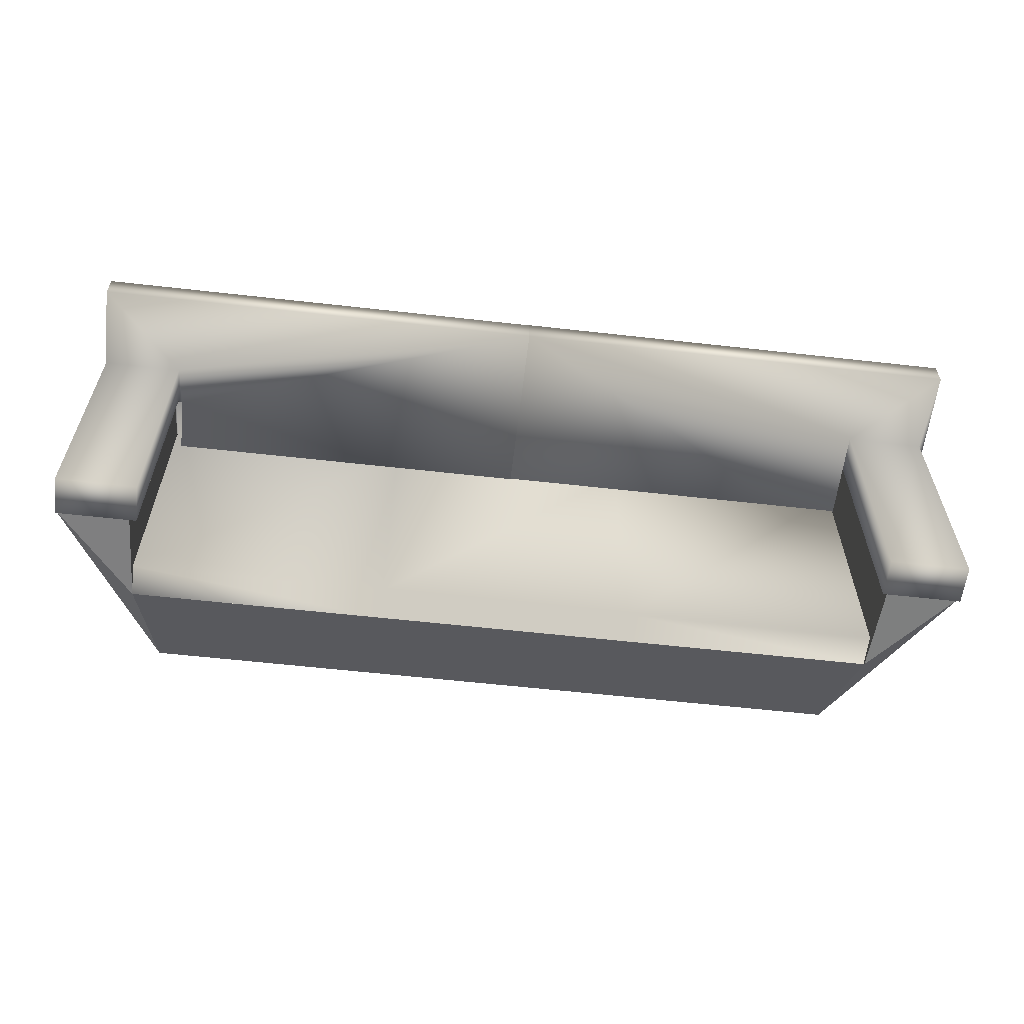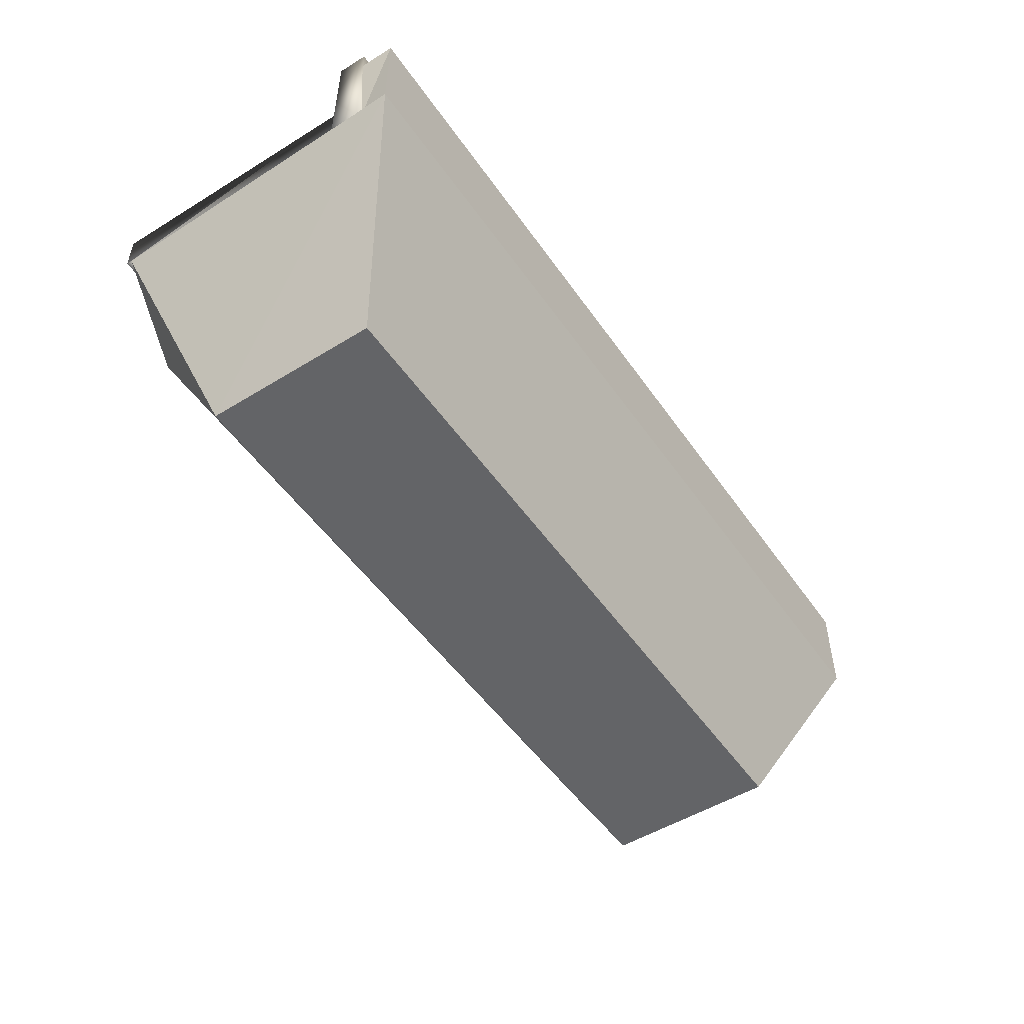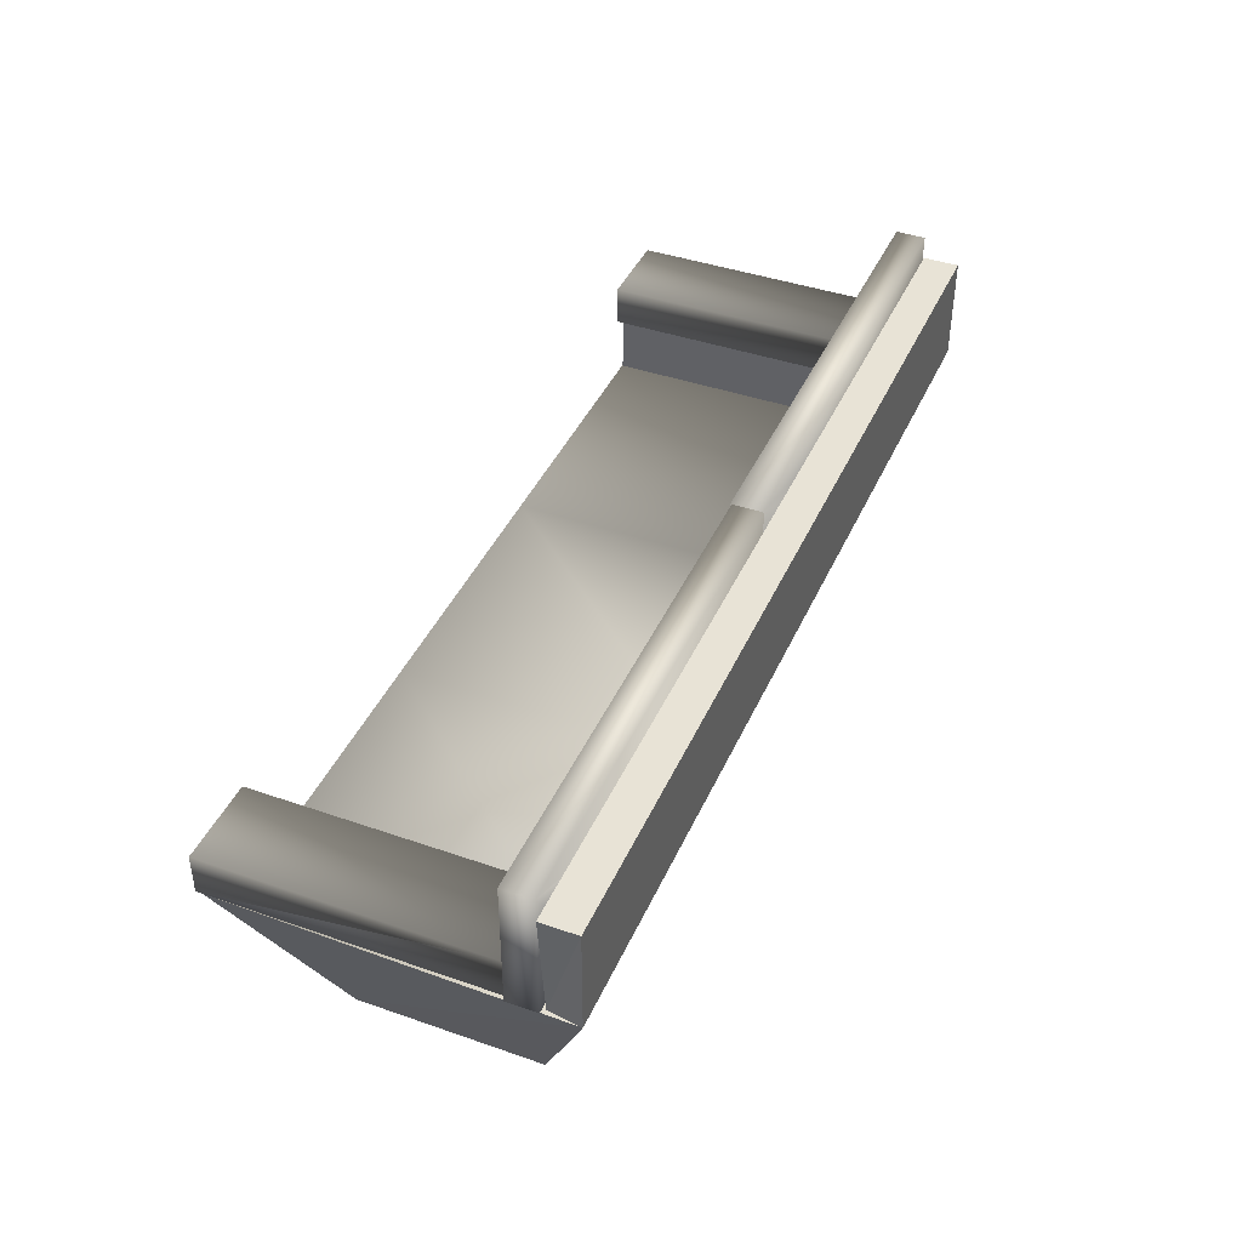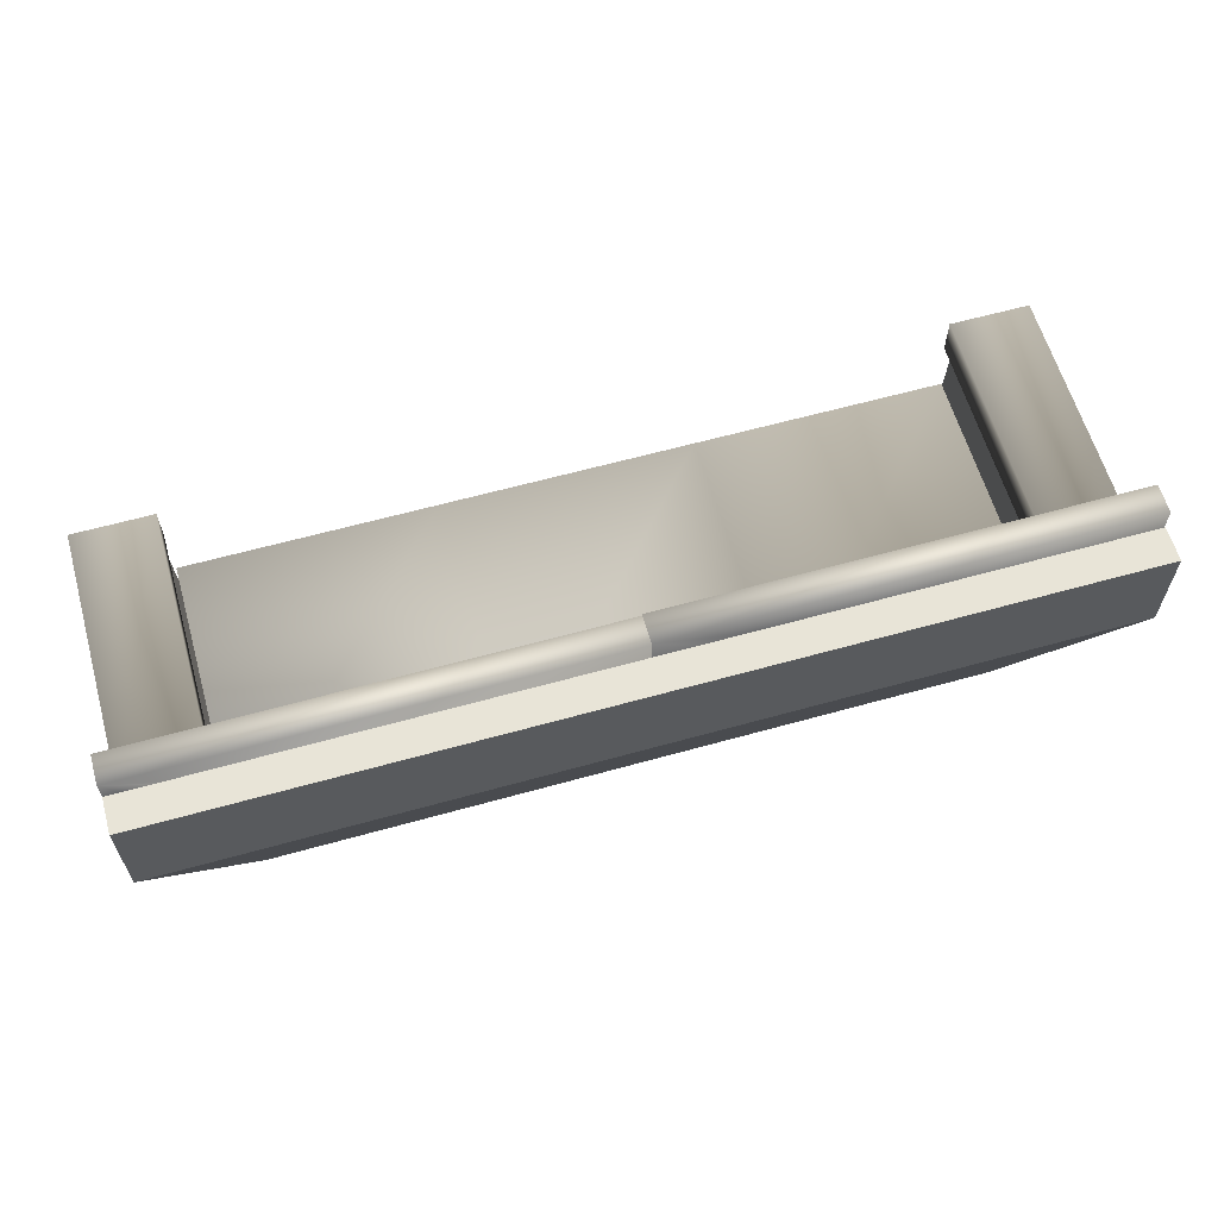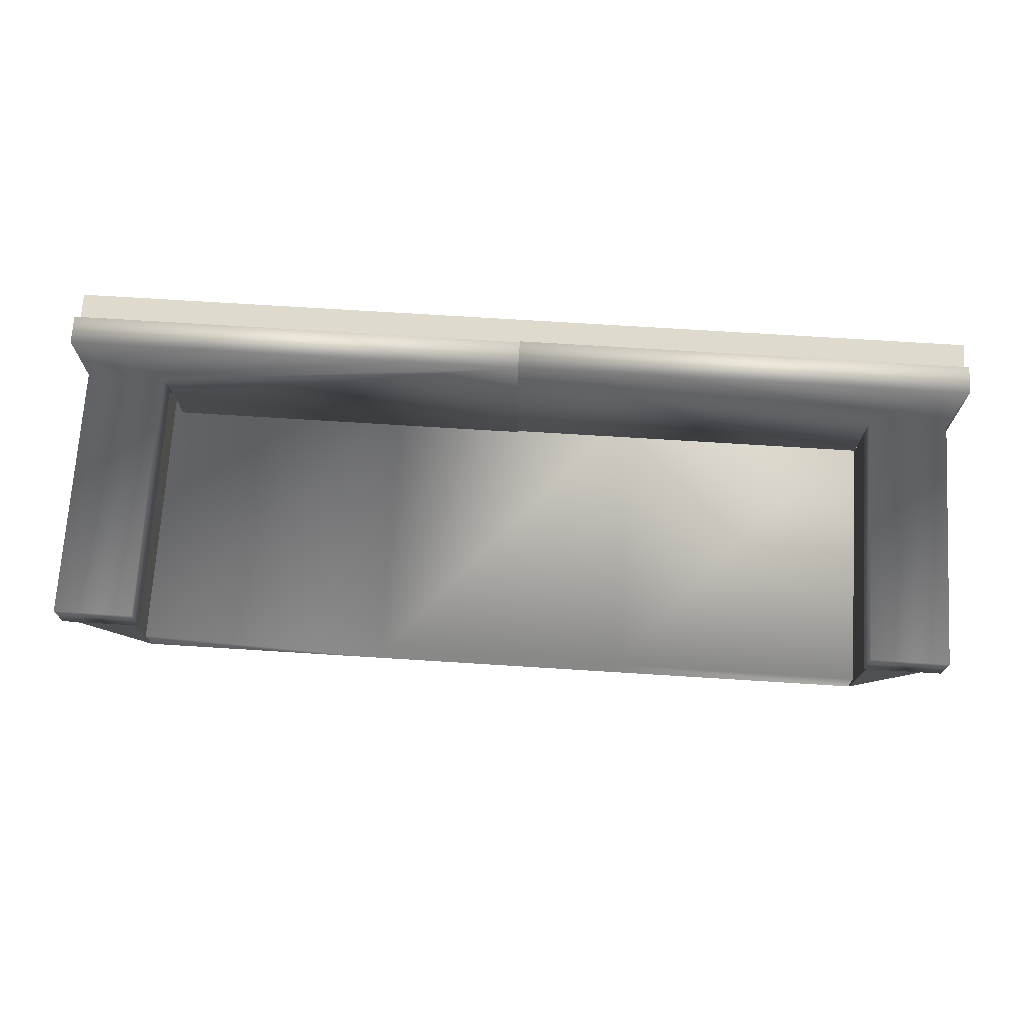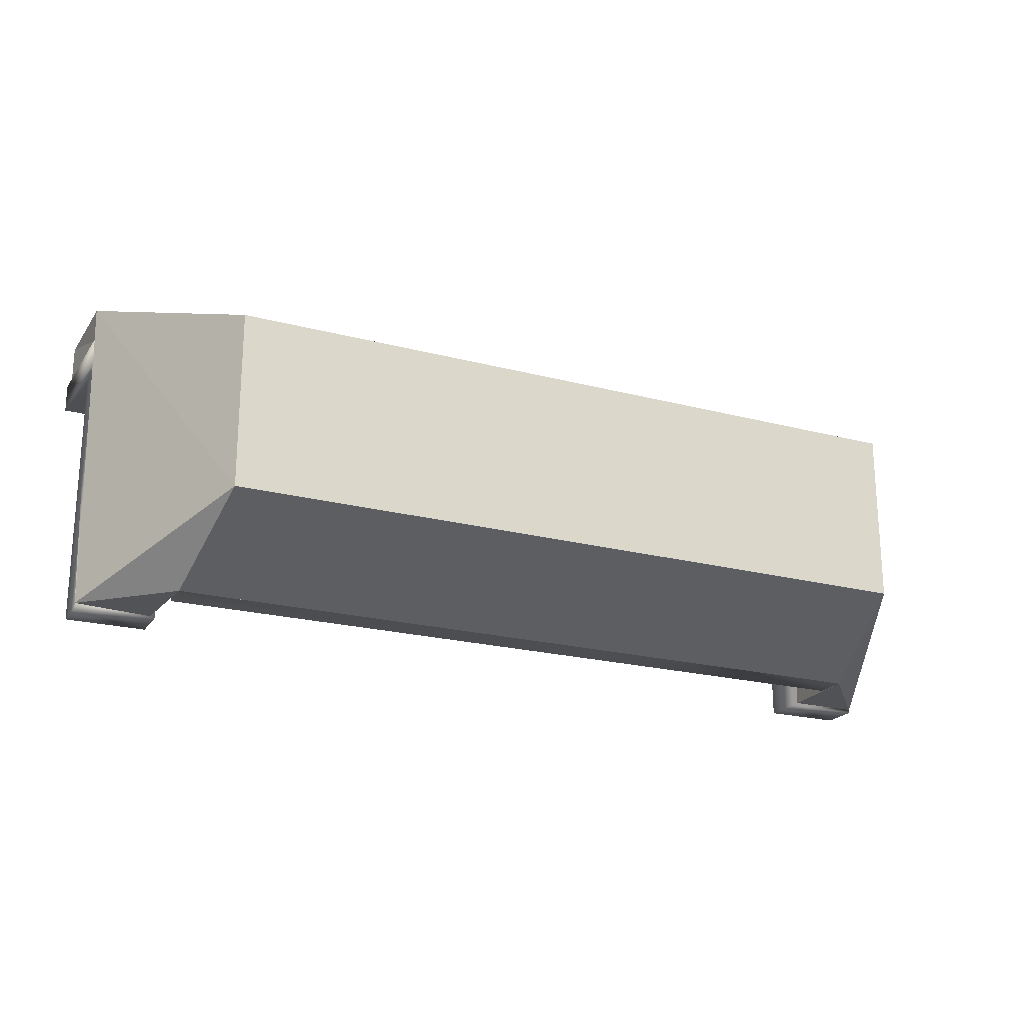
<metadata>
{"format":"obj","ext":"obj","renderer":"f3d","projection":"perspective","resolution":1024,"background":"white","views":[{"elev":-59.8,"azim":173.4,"up":"+Z"},{"elev":-51.2,"azim":-56.2,"up":"+Y"},{"elev":41.8,"azim":-67.2,"up":"+Y"},{"elev":61.4,"azim":-15.9,"up":"+Y"},{"elev":71.3,"azim":-176.4,"up":"+Y"},{"elev":-21.2,"azim":-25.3,"up":"+Z"}]}
</metadata>
<code>
v 0.4501 0.01151 0.08947
v 0.38 0.01151 0.09075
v 0.4501 0.01151 0.09075
v 0.38 0.01151 -0.1895
v 0.4501 0.1101 0.09075
v 0.4501 0.01151 0.06164
v 0.3761 -0.07525 -0.1895
v 0.4134 0.1101 0.09075
v 0.4501 0.01151 0.1241
v 0.4501 0.01151 -0.1895
v 0.3761 -0.07525 0.09075
v -0.4131 0.1101 0.09075
v -0.4419 0.1101 0.09075
v 0.4501 0.1101 0.1241
v 0.4501 0.04917 0.06164
v 0.3725 0.01151 0.06164
v 0.1311 -0.07525 0.09075
v 0.3761 -0.04284 0.09075
v 0.3582 -0.1898 -0.1237
v -0.4419 0.1101 0.1241
v 0.3582 -0.1898 0.04687
v 0.3725 0.04917 0.06164
v 0.1311 -0.07525 -0.1895
v 0.1311 -0.04284 0.09075
v -0.4373 0.01119 0.09385
v -0.4419 0.01151 0.1241
v 0.004105 -0.07525 0.09075
v -0.3597 -0.07525 -0.1895
v -0.3451 -0.1896 -0.1237
v -0.1138 -0.04284 0.09075
v -0.3641 0.0111 0.09075
v 0.1311 -0.04284 -0.1895
v -0.1138 -0.07525 0.09075
v -0.1138 -0.07525 -0.1895
v -0.3451 -0.1896 0.04687
v -0.4373 0.01119 0.06292
v -0.4373 0.01119 -0.1864
v -0.3587 -0.07525 -0.1895
v -0.3587 -0.04284 0.09075
v -0.3641 0.0111 -0.1895
v -0.1138 -0.04284 -0.1895
v -0.3587 -0.07525 0.09075
v -0.3597 -0.07525 0.06292
v -0.3597 -0.07525 0.09075
v -0.3597 0.01119 0.06292
v -0.3597 0.04884 0.06292
v -0.4373 0.04884 0.06292
v 0.3679 0.01151 0.06164
v 0.3679 0.01151 0.08947
v 0.4501 0.132 0.08947
v 0.4501 0.04917 -0.1931
v 0.3725 0.01151 -0.1931
v 0.3761 -0.04284 -0.1895
v 0.004187 0.132 0.08947
v 0.3679 -0.07493 0.06164
v 0.4501 0.132 0.06164
v 0.4501 0.01151 -0.1931
v 0.3679 -0.07493 0.08947
v 0.004187 -0.07493 0.06164
v 0.004187 0.132 0.06164
v 0.3725 0.04917 -0.1931
v 0.004187 -0.07493 0.08947
v -0.4418 0.1317 0.09075
v 0.004105 -0.07525 0.06292
v 0.004105 0.1317 0.09075
v -0.3597 0.01119 0.09075
v -0.3587 -0.04284 -0.1895
v 0.004105 0.1317 0.06292
v -0.4418 0.01119 0.09075
v -0.3597 0.01119 -0.1918
v -0.4418 0.01119 0.06292
v -0.4373 0.01119 -0.1918
v -0.4418 0.1317 0.06292
v -0.3597 0.04884 -0.1918
v -0.4373 0.04884 -0.1918
g mesh1_mesh1-geometry
f 1 2 3
f 2 1 4
f 3 2 1
f 4 1 2
f 3 5 2
f 6 3 1
f 4 1 6
f 6 1 4
f 4 2 7
f 8 2 5
f 3 9 5
f 3 6 9
f 4 6 10
f 10 6 4
f 11 7 2
f 10 4 7
f 8 12 2
f 8 5 13
f 14 5 9
f 6 10 9
f 6 15 16
f 7 17 11
f 11 17 7
f 11 2 18
f 10 7 19
f 18 2 12
f 12 8 13
f 13 5 20
f 14 20 5
f 14 9 20
f 9 10 21
f 22 16 15
f 17 7 23
f 23 7 17
f 17 18 11
f 11 18 17
f 7 23 19
f 19 21 10
f 24 18 12
f 13 12 25
f 25 12 13
f 20 25 13
f 26 20 9
f 24 23 17
f 23 27 17
f 18 17 24
f 24 17 18
f 28 19 23
f 19 29 21
f 30 24 12
f 25 12 31
f 31 12 25
f 26 25 20
f 23 24 32
f 27 24 17
f 17 24 27
f 27 23 33
f 29 19 28
f 34 28 23
f 35 21 29
f 24 27 30
f 30 27 24
f 31 30 12
f 31 36 25
f 25 36 31
f 33 23 34
f 30 27 33
f 33 27 30
f 29 28 37
f 38 28 34
f 39 30 31
f 36 31 40
f 40 31 36
f 34 30 41
f 34 42 33
f 30 34 33
f 39 33 30
f 30 33 39
f 28 40 37
f 43 38 28
f 28 38 43
f 42 34 38
f 44 39 31
f 40 43 31
f 36 40 37
f 37 40 36
f 33 39 42
f 42 39 33
f 28 43 40
f 44 38 43
f 43 38 44
f 38 44 42
f 42 44 38
f 42 39 44
f 44 31 43
f 45 46 36
f 47 36 46
g mesh1_mesh1-geometry
f 2 5 3
f 5 2 8
f 37 25 26
f 25 37 36
g mesh1_mesh1-geometry
f 1 3 6
f 7 2 4
f 5 9 3
f 9 6 3
f 6 48 1
f 6 1 15
f 2 7 11
f 7 4 10
f 2 12 8
f 13 5 8
f 9 5 14
f 9 10 6
f 49 1 48
f 16 48 6
f 50 15 1
f 15 51 6
f 16 15 6
f 6 51 10
f 10 52 6
f 7 11 53
f 18 2 11
f 19 7 10
f 12 2 18
f 13 8 12
f 20 5 13
f 5 20 14
f 20 9 14
f 21 10 9
f 49 54 1
f 48 55 49
f 16 22 48
f 16 6 52
f 56 15 50
f 50 1 54
f 15 22 51
f 15 16 22
f 57 10 51
f 57 52 10
f 18 53 11
f 7 53 23
f 19 23 7
f 10 21 19
f 12 18 24
f 13 25 20
f 9 20 26
f 26 21 9
f 9 21 26
f 58 54 49
f 58 49 55
f 55 48 59
f 48 22 60
f 16 52 22
f 15 56 22
f 50 54 56
f 61 51 22
f 57 51 52
f 18 24 53
f 32 23 53
f 17 23 24
f 17 27 23
f 23 19 28
f 21 29 19
f 12 24 30
f 20 25 26
f 26 35 21
f 21 35 26
f 62 54 58
f 55 59 58
f 59 48 60
f 60 22 56
f 61 22 52
f 60 56 54
f 61 52 51
f 32 53 24
f 32 24 23
f 23 32 34
f 33 23 27
f 28 19 29
f 23 28 34
f 29 21 35
f 24 30 32
f 12 30 31
f 26 25 37
f 26 29 35
f 35 29 26
f 62 59 54
f 62 58 59
f 60 54 59
f 41 34 32
f 34 23 33
f 30 27 33
f 27 43 33
f 37 28 29
f 34 28 38
f 30 63 27
f 41 32 30
f 31 30 39
f 36 37 25
f 26 37 29
f 29 37 26
f 34 41 38
f 41 30 34
f 33 42 34
f 33 34 30
f 33 43 42
f 64 43 27
f 37 40 28
f 38 34 42
f 65 27 63
f 66 63 30
f 30 39 41
f 39 66 30
f 31 39 44
f 31 43 40
f 36 45 37
f 36 37 47
f 67 38 41
f 44 42 43
f 64 68 43
f 27 65 64
f 40 43 28
f 42 38 39
f 65 63 68
f 69 63 66
f 67 41 39
f 42 66 39
f 44 39 42
f 43 31 44
f 70 37 45
f 36 46 45
f 36 71 45
f 72 47 37
f 36 47 71
f 46 36 47
f 67 39 38
f 66 42 44
f 44 43 66
f 46 43 68
f 68 64 65
f 73 68 63
f 63 69 73
f 69 66 71
f 72 37 70
f 70 45 74
f 45 43 46
f 46 74 45
f 45 71 66
f 75 47 72
f 71 47 73
f 47 46 73
f 46 47 74
f 45 66 43
f 73 46 68
f 71 73 69
f 70 74 72
f 75 74 47
f 75 72 74
g mesh1_mesh1-geometry
f 1 48 6
f 15 1 6
f 48 1 49
f 6 48 16
f 1 15 50
f 53 11 7
f 1 54 49
f 49 55 48
f 48 22 16
f 50 15 56
f 54 1 50
f 11 53 18
f 23 53 7
f 49 54 58
f 55 49 58
f 59 48 55
f 60 22 48
f 22 56 15
f 56 54 50
f 53 24 18
f 53 23 32
f 58 54 62
f 58 59 55
f 60 48 59
f 56 22 60
f 54 56 60
f 24 53 32
f 54 59 62
f 59 58 62
f 59 54 60
f 33 27 30
f 33 43 27
f 27 63 30
f 38 41 34
f 42 43 33
f 27 43 64
f 63 27 65
f 30 63 66
f 41 39 30
f 30 66 39
f 41 38 67
f 43 42 44
f 43 68 64
f 64 65 27
f 39 38 42
f 68 63 65
f 66 63 69
f 39 41 67
f 39 66 42
f 45 71 36
f 71 47 36
f 38 39 67
f 44 42 66
f 66 43 44
f 68 43 46
f 65 64 68
f 63 68 73
f 73 69 63
f 71 66 69
f 46 43 45
f 66 71 45
f 73 47 71
f 73 46 47
f 43 66 45
f 68 46 73
f 69 73 71
g mesh1_mesh1-geometry
f 6 51 15
f 10 51 6
f 6 52 10
f 52 6 16
f 51 22 15
f 51 10 57
f 10 52 57
f 22 52 16
f 22 51 61
f 52 51 57
f 52 22 61
f 51 52 61
f 34 32 23
f 32 30 24
f 32 34 41
f 30 32 41
f 37 45 36
f 47 37 36
f 45 37 70
f 37 47 72
f 70 37 72
f 74 45 70
f 45 74 46
f 72 47 75
f 74 47 46
f 72 74 70
f 47 74 75
f 74 72 75

</code>
